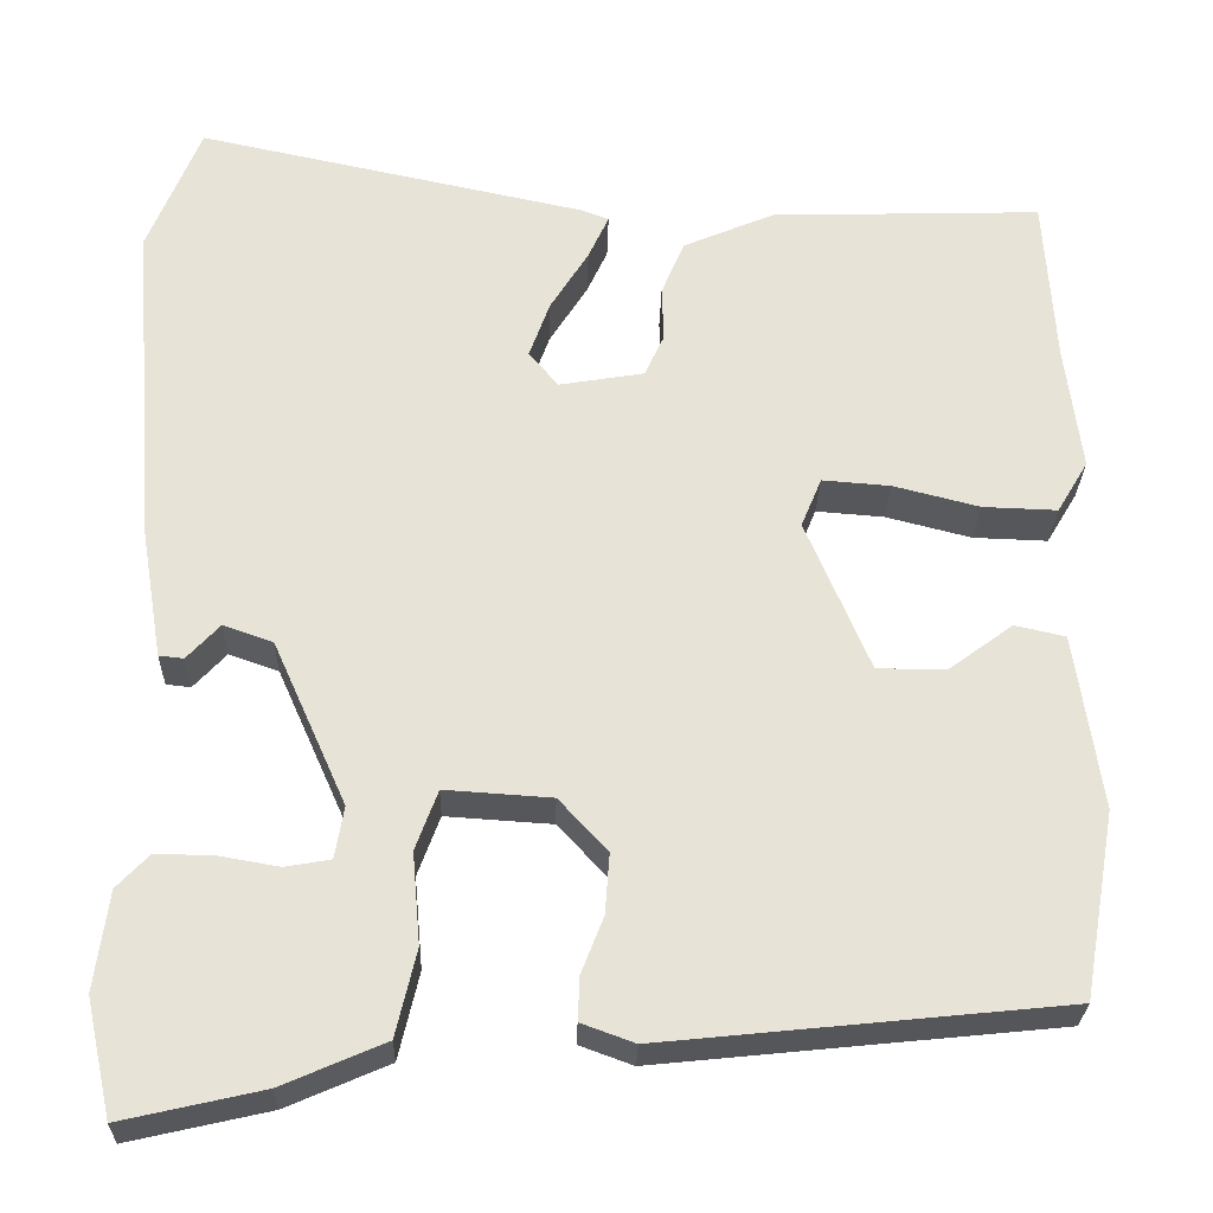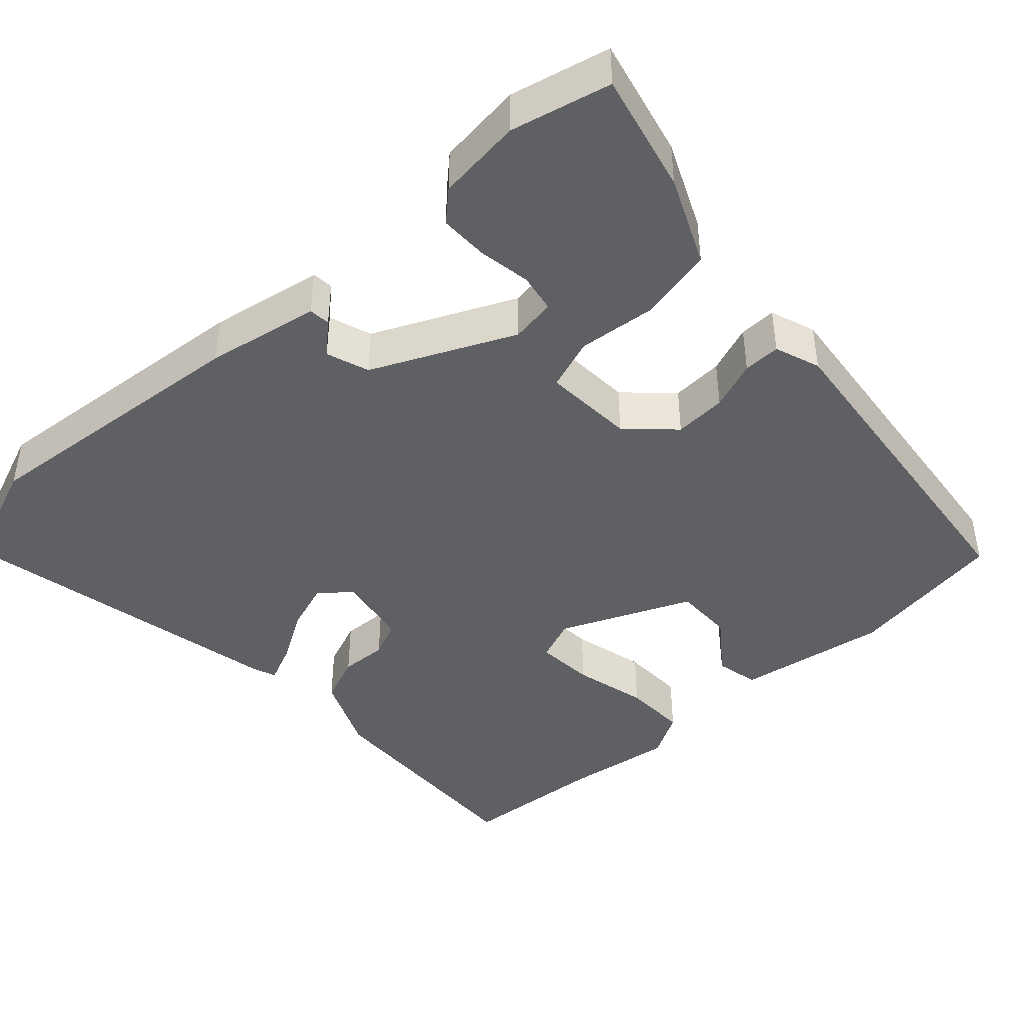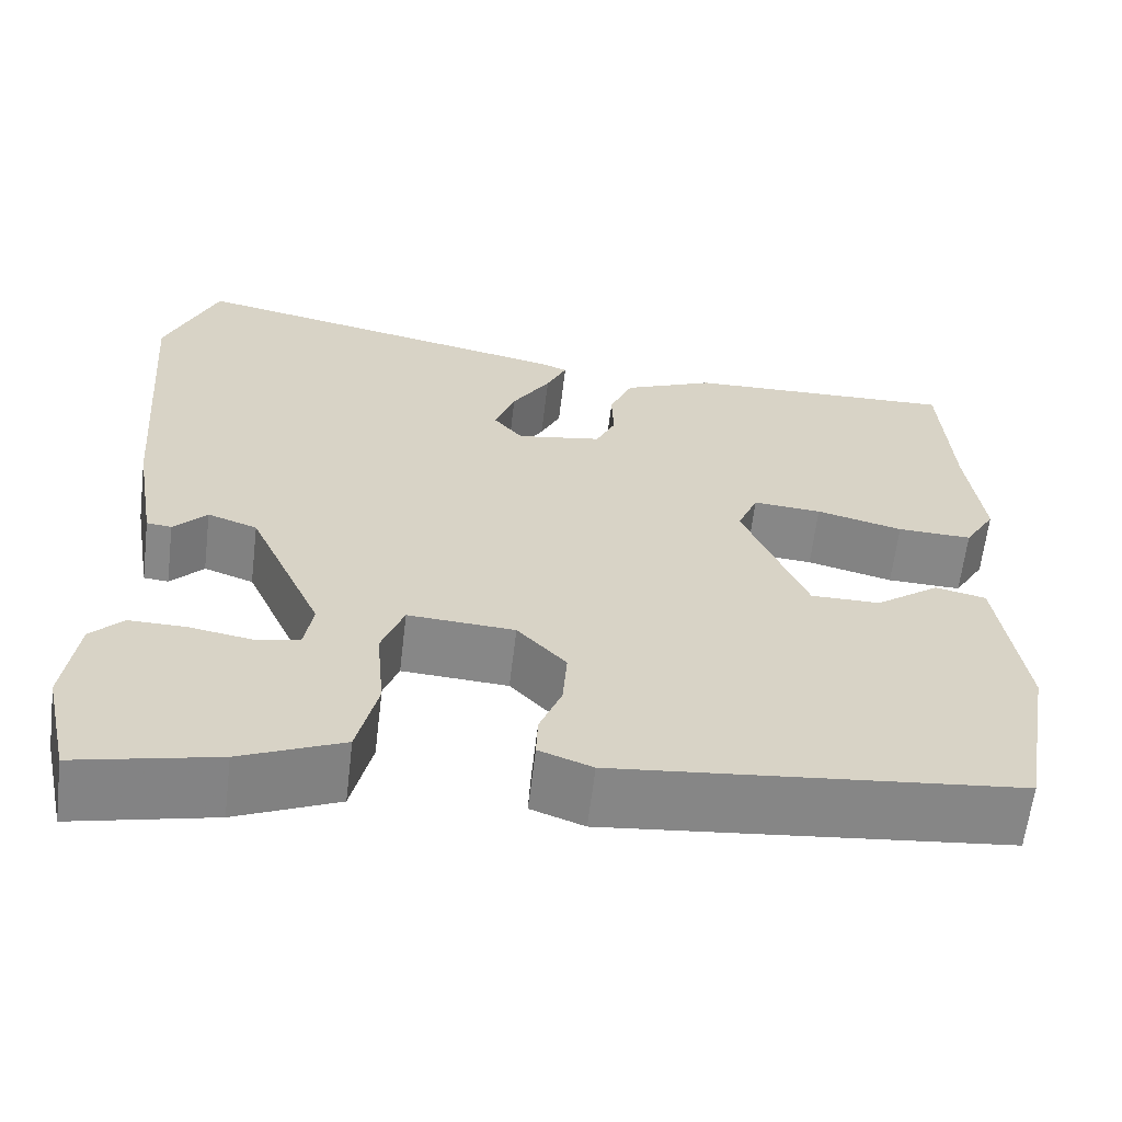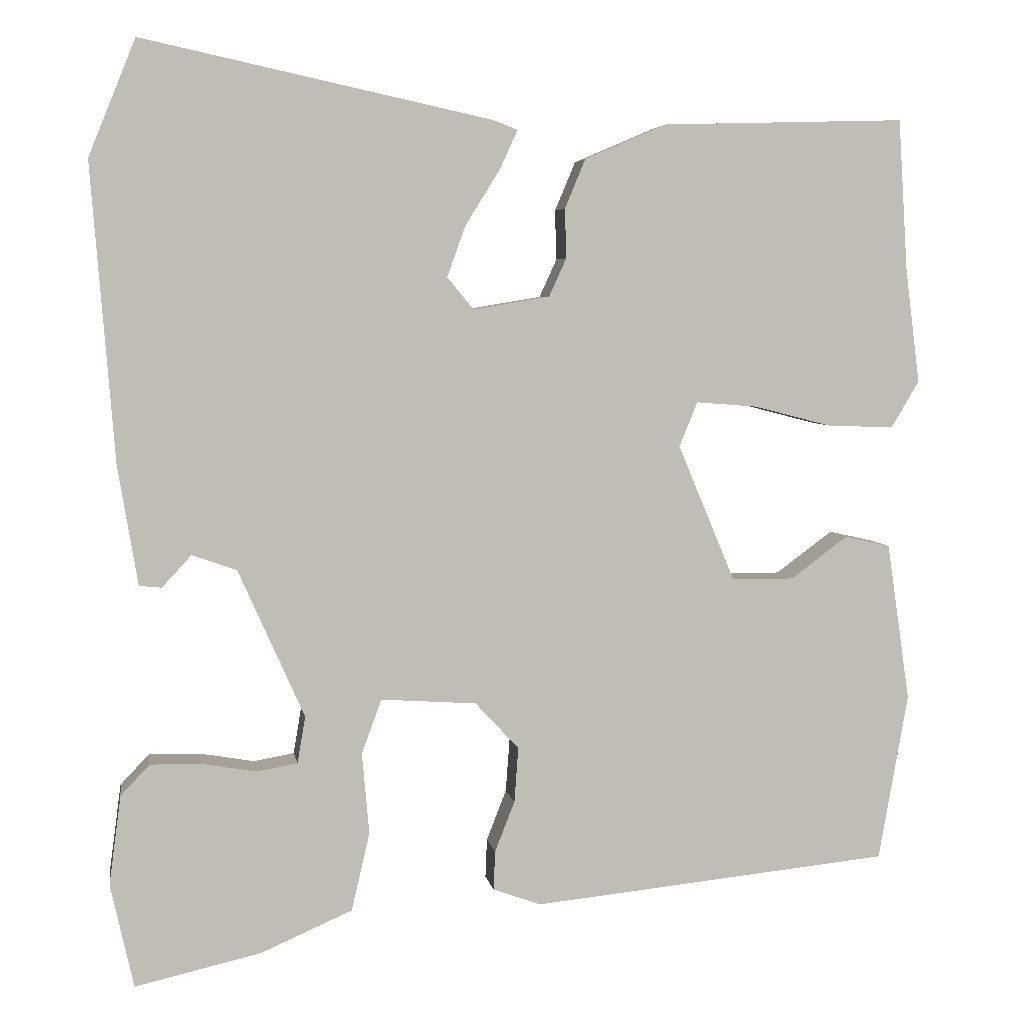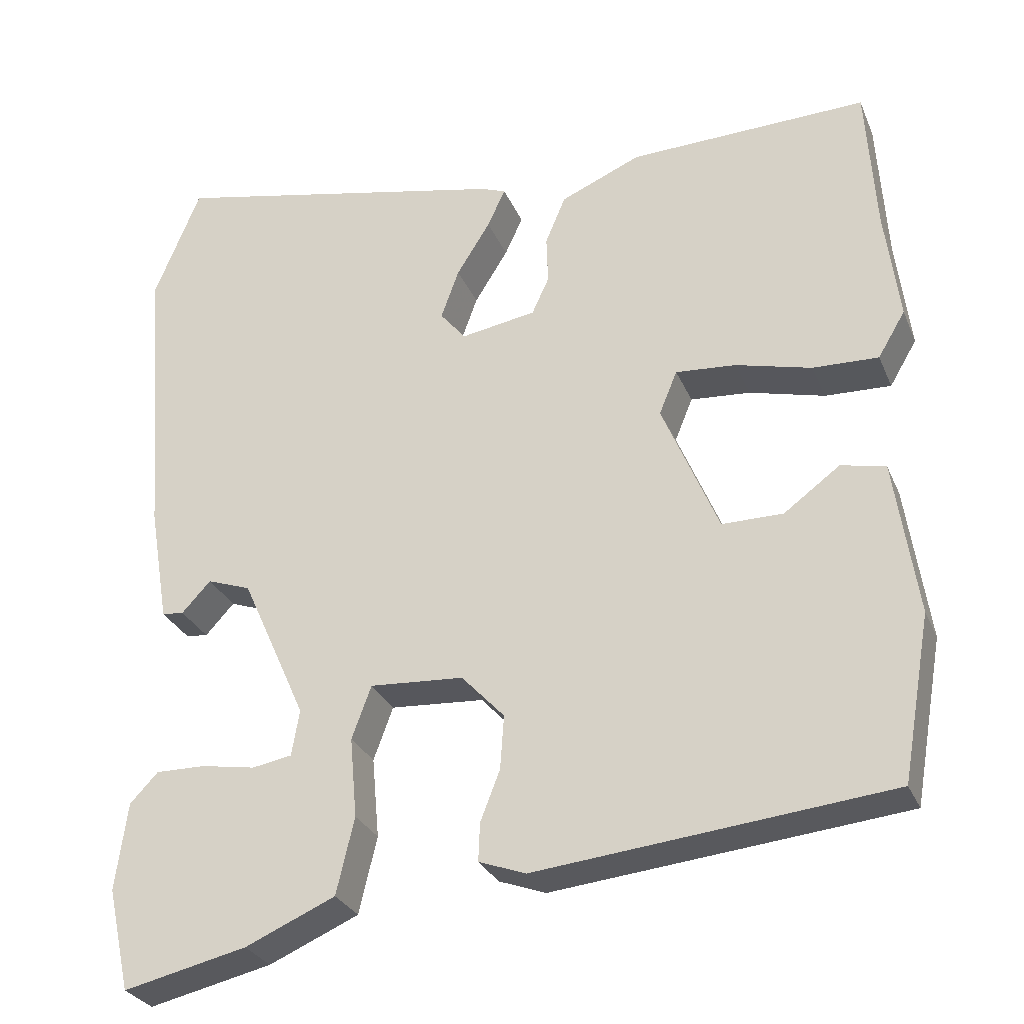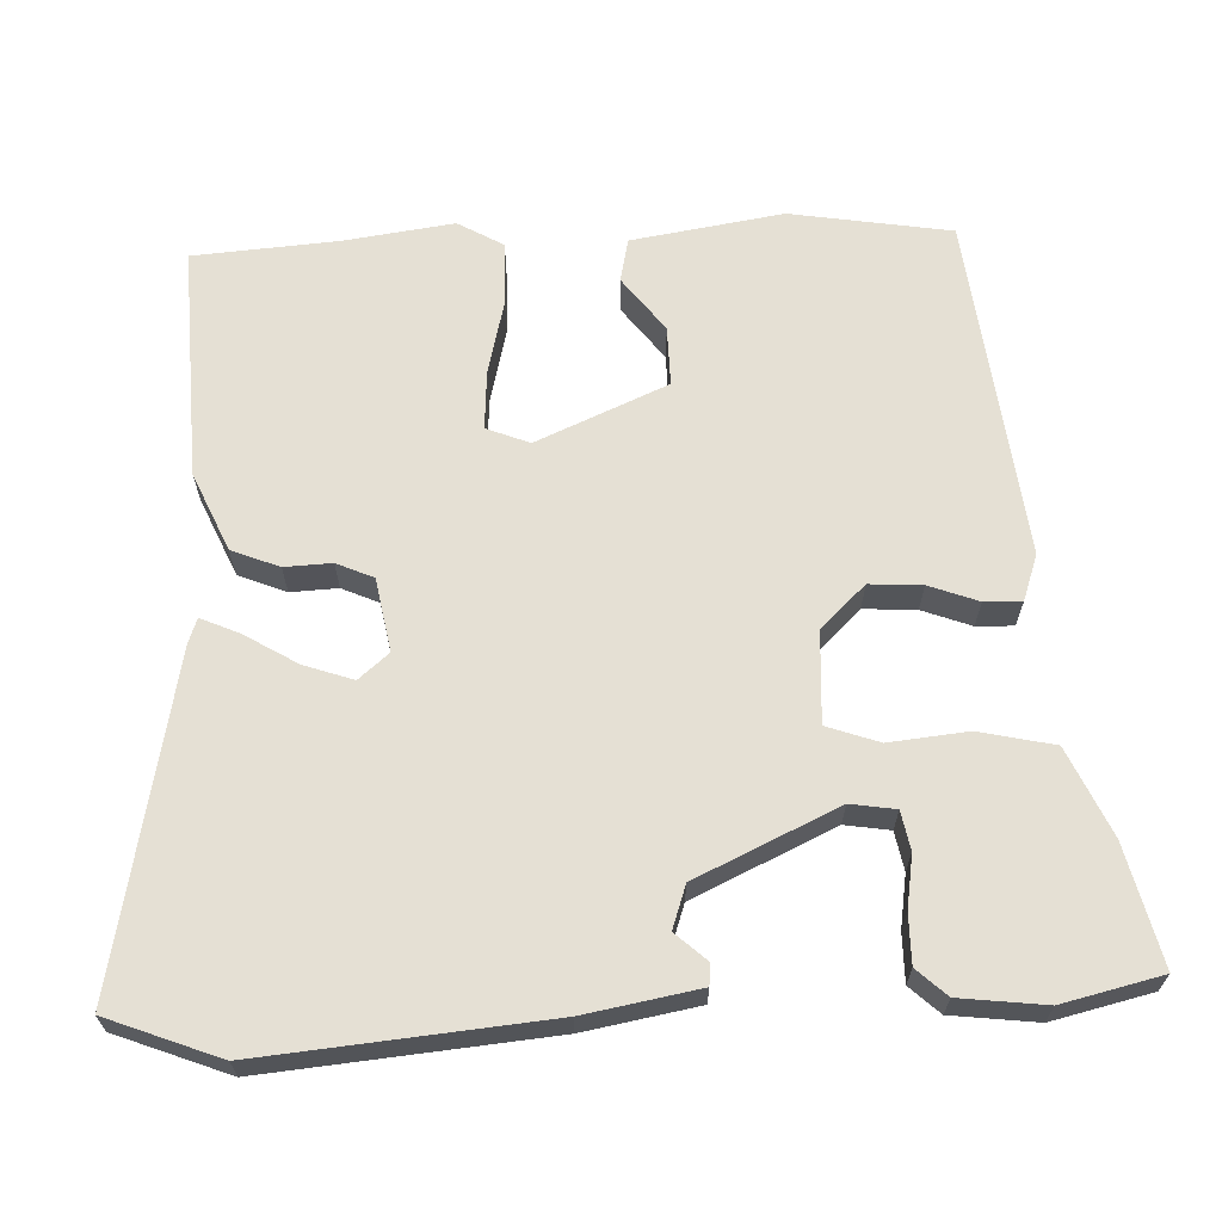
<metadata>
{"format":"obj","ext":"obj","renderer":"f3d","projection":"perspective","resolution":1024,"background":"white","views":[{"elev":-27.2,"azim":178.6,"up":"+Z"},{"elev":-43.2,"azim":131.8,"up":"+Y"},{"elev":-62.5,"azim":173.2,"up":"+Z"},{"elev":4.9,"azim":170.8,"up":"+Z"},{"elev":-28.9,"azim":-160.1,"up":"+Z"},{"elev":65.5,"azim":86.9,"up":"+Y"}]}
</metadata>
<code>
v 0.464 0.07 0.589
v 0.523 0.07 0.443
v 0.494 0.07 0.07
v 0.469 0.07 -0.08
v 0.441 0.07 -0.083
v 0.404 0.07 -0.043
v 0.348 0.07 -0.063
v 0.265 0.07 -0.249
v 0.275 0.07 -0.308
v 0.326 0.07 -0.317
v 0.395 0.07 -0.305
v 0.459 0.07 -0.304
v 0.495 0.07 -0.342
v 0.51 0.07 -0.454
v 0.481 0.07 -0.585
v 0.323 0.07 -0.549
v 0.208 0.07 -0.499
v 0.185 0.07 -0.401
v 0.194 0.07 -0.298
v 0.169 0.07 -0.23
v 0.049 0.07 -0.238
v -0.006 0.07 -0.297
v -0.001 0.07 -0.366
v 0.024 0.07 -0.43
v 0.026 0.07 -0.479
v -0.034 0.07 -0.501
v -0.485 0.07 -0.455
v -0.522 0.07 -0.245
v -0.493 0.07 -0.046
v -0.436 0.07 -0.033
v -0.364 0.07 -0.086
v -0.286 0.07 -0.086
v -0.214 0.07 0.086
v -0.237 0.07 0.142
v -0.314 0.07 0.136
v -0.411 0.07 0.111
v -0.495 0.07 0.108
v -0.53 0.07 0.167
v -0.512 0.07 0.31
v -0.5 0.07 0.501
v -0.194 0.07 0.492
v -0.091 0.07 0.448
v -0.065 0.07 0.386
v -0.067 0.07 0.324
v -0.045 0.07 0.276
v 0.051 0.07 0.26
v 0.084 0.07 0.3
v 0.061 0.07 0.364
v 0.018 0.07 0.433
v -0.005 0.07 0.483
v 0.027 0.07 0.495
v 0.464 0 0.589
v 0.523 0 0.443
v 0.494 0 0.07
v 0.469 0 -0.08
v 0.441 0 -0.083
v 0.404 0 -0.043
v 0.348 0 -0.063
v 0.265 0 -0.249
v 0.275 0 -0.308
v 0.326 0 -0.317
v 0.395 0 -0.305
v 0.459 0 -0.304
v 0.495 0 -0.342
v 0.51 0 -0.454
v 0.481 0 -0.585
v 0.323 0 -0.549
v 0.208 0 -0.499
v 0.185 0 -0.401
v 0.194 0 -0.298
v 0.169 0 -0.23
v 0.049 0 -0.238
v -0.006 0 -0.297
v -0.001 0 -0.366
v 0.024 0 -0.43
v 0.026 0 -0.479
v -0.034 0 -0.501
v -0.485 0 -0.455
v -0.522 0 -0.245
v -0.493 0 -0.046
v -0.436 0 -0.033
v -0.364 0 -0.086
v -0.286 0 -0.086
v -0.214 0 0.086
v -0.237 0 0.142
v -0.314 0 0.136
v -0.411 0 0.111
v -0.495 0 0.108
v -0.53 0 0.167
v -0.512 0 0.31
v -0.5 0 0.501
v -0.194 0 0.492
v -0.091 0 0.448
v -0.065 0 0.386
v -0.067 0 0.324
v -0.045 0 0.276
v 0.051 0 0.26
v 0.084 0 0.3
v 0.061 0 0.364
v 0.018 0 0.433
v -0.005 0 0.483
v 0.027 0 0.495
f 4 5 6
f 3 4 6
f 2 3 6
f 1 2 6
f 51 1 6
f 50 51 6
f 49 50 6
f 48 49 6
f 47 48 6 7
f 46 47 7 8
f 45 46 8 9
f 42 43 44
f 41 42 44
f 40 41 44
f 39 40 44
f 39 44 45
f 38 39 45
f 37 38 45
f 36 37 45
f 35 36 45
f 34 35 45
f 33 34 45 9
f 29 30 31
f 28 29 31
f 27 28 31
f 26 27 31
f 25 26 31
f 24 25 31
f 23 24 31
f 22 23 31 32
f 21 22 32 33
f 17 18 19
f 16 17 19
f 15 16 19
f 14 15 19
f 13 14 19
f 10 11 12 13
f 10 13 19
f 9 10 19
f 20 21 33
f 20 33 9
f 9 19 20
f 57 56 55
f 57 55 54
f 57 54 53
f 57 53 52
f 57 52 102
f 57 102 101
f 57 101 100
f 57 100 99
f 58 57 99 98
f 59 58 98 97
f 60 59 97 96
f 95 94 93
f 95 93 92
f 95 92 91
f 95 91 90
f 96 95 90
f 96 90 89
f 96 89 88
f 96 88 87
f 96 87 86
f 96 86 85
f 60 96 85 84
f 82 81 80
f 82 80 79
f 82 79 78
f 82 78 77
f 82 77 76
f 82 76 75
f 82 75 74
f 83 82 74 73
f 84 83 73 72
f 70 69 68
f 70 68 67
f 70 67 66
f 70 66 65
f 70 65 64
f 64 63 62 61
f 70 64 61
f 70 61 60
f 84 72 71
f 60 84 71
f 71 70 60
f 1 52 53 2
f 2 53 54 3
f 3 54 55 4
f 4 55 56 5
f 5 56 57 6
f 6 57 58 7
f 7 58 59 8
f 8 59 60 9
f 9 60 61 10
f 10 61 62 11
f 11 62 63 12
f 12 63 64 13
f 13 64 65 14
f 14 65 66 15
f 15 66 67 16
f 16 67 68 17
f 17 68 69 18
f 18 69 70 19
f 19 70 71 20
f 20 71 72 21
f 21 72 73 22
f 22 73 74 23
f 23 74 75 24
f 24 75 76 25
f 25 76 77 26
f 26 77 78 27
f 27 78 79 28
f 28 79 80 29
f 29 80 81 30
f 30 81 82 31
f 31 82 83 32
f 32 83 84 33
f 33 84 85 34
f 34 85 86 35
f 35 86 87 36
f 36 87 88 37
f 37 88 89 38
f 38 89 90 39
f 39 90 91 40
f 40 91 92 41
f 41 92 93 42
f 42 93 94 43
f 43 94 95 44
f 44 95 96 45
f 45 96 97 46
f 46 97 98 47
f 47 98 99 48
f 48 99 100 49
f 49 100 101 50
f 50 101 102 51
f 51 102 52 1

</code>
